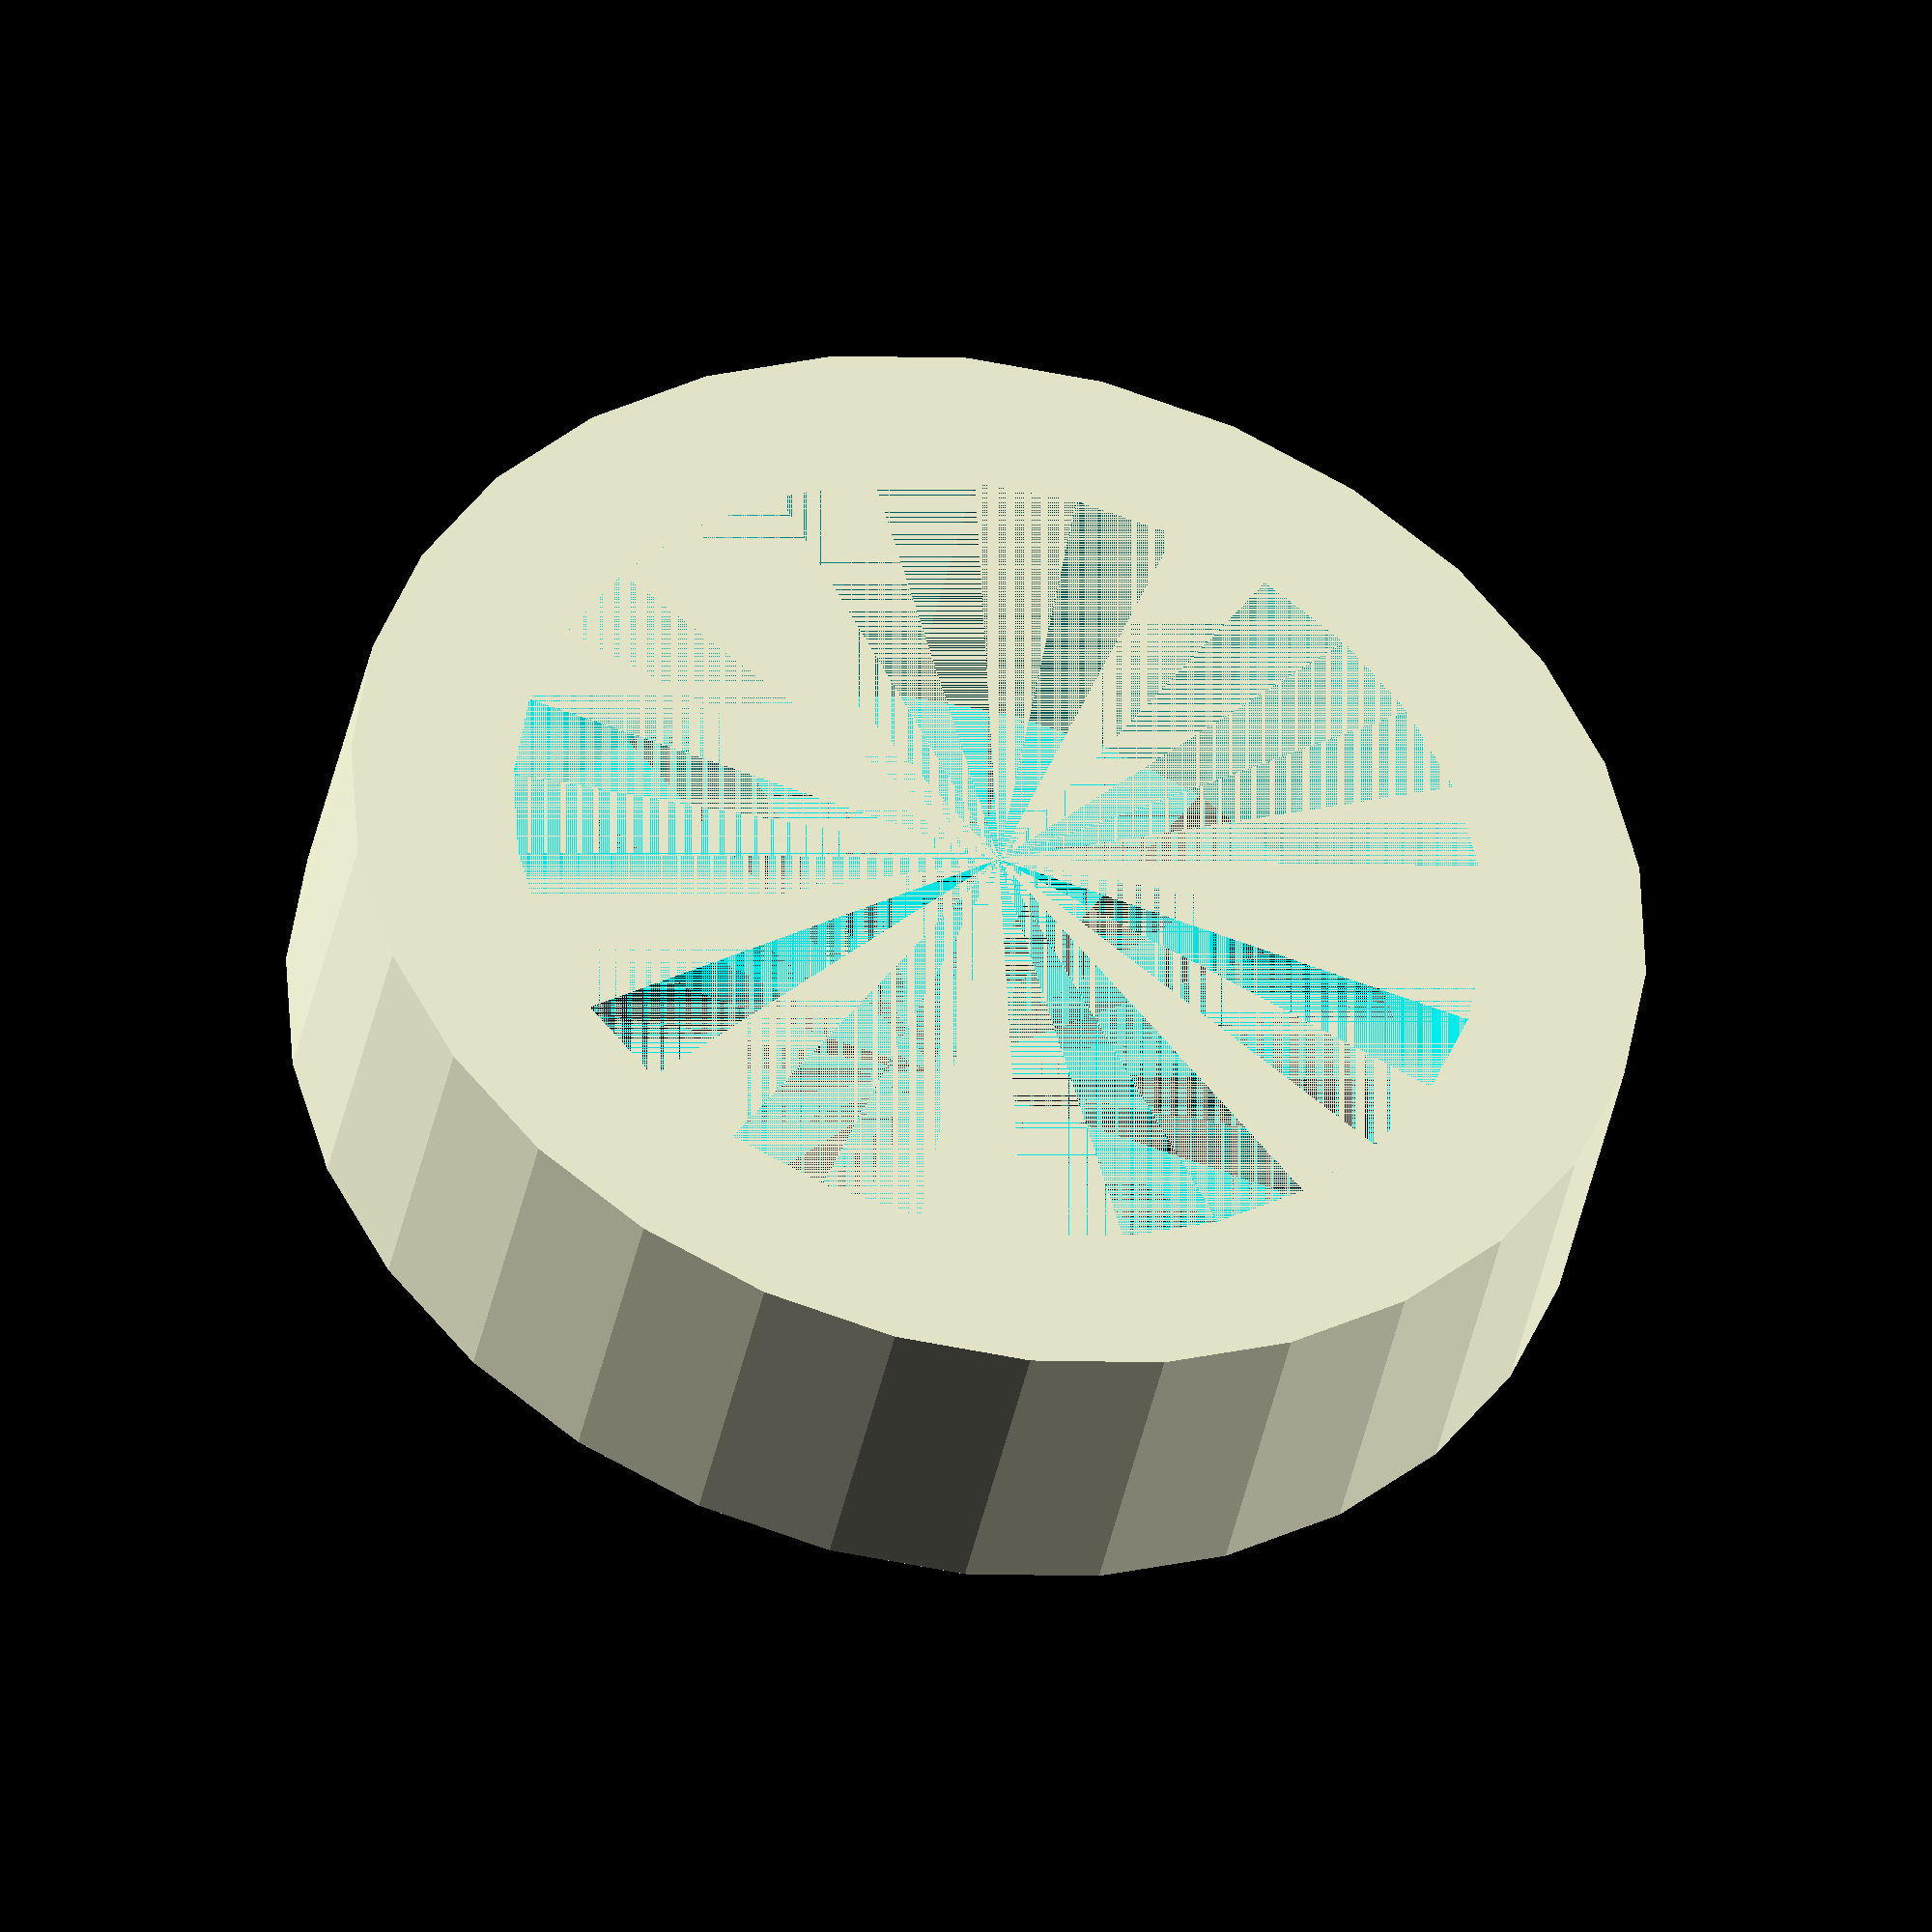
<openscad>
// Difference removes parts of a shape. 
// 1. Add a second translated ring that is touching the first one. 
// 2. (Harder!) Make the Olympic rings. 



difference(){
cylinder(r=20, h = 10);

cylinder(r=15, h = 10);
}





</openscad>
<views>
elev=41.2 azim=51.2 roll=348.6 proj=o view=solid
</views>
